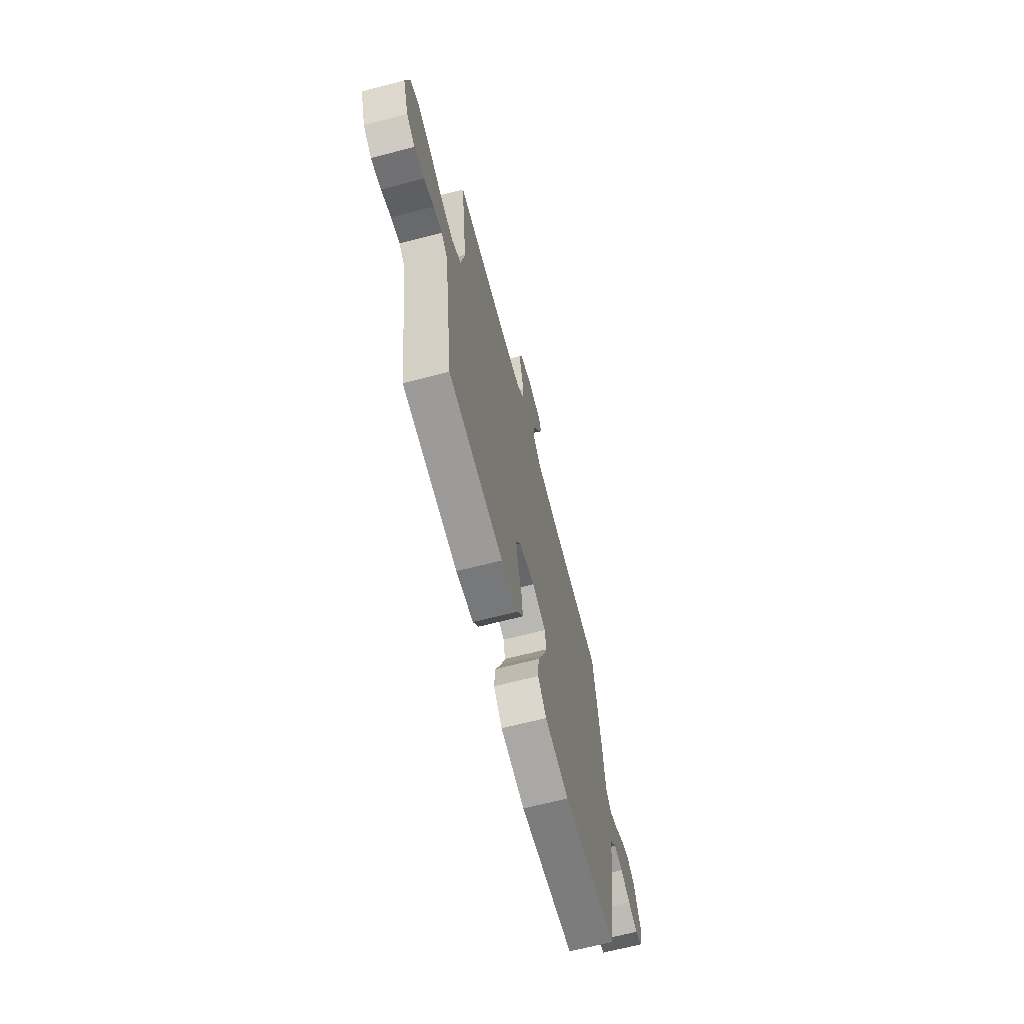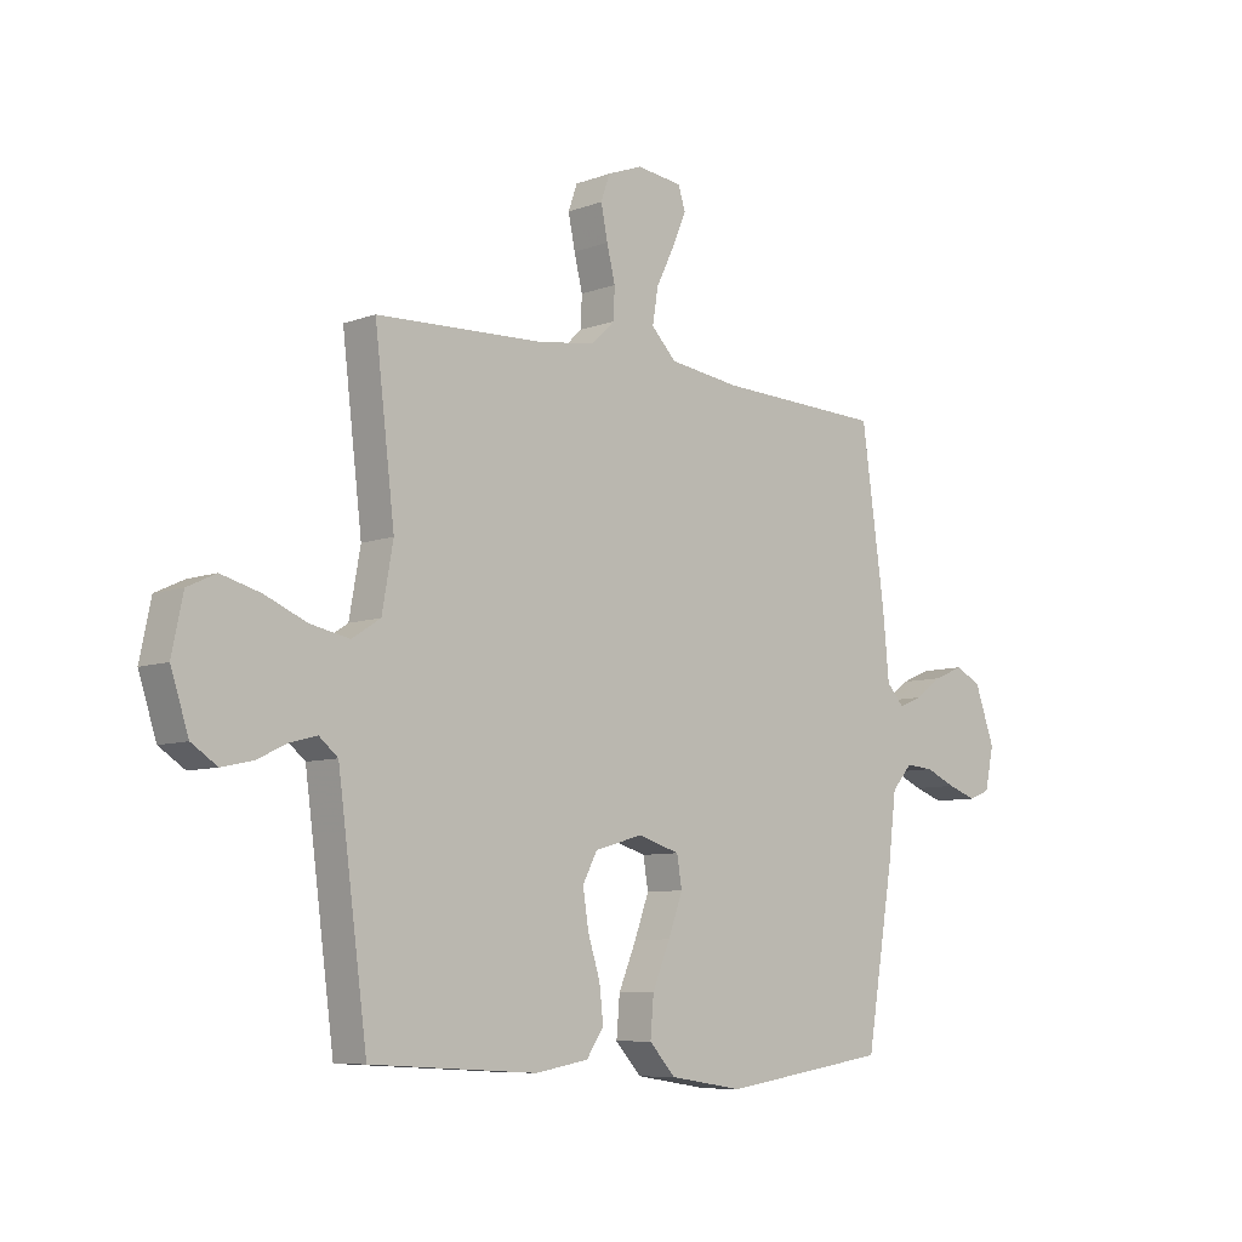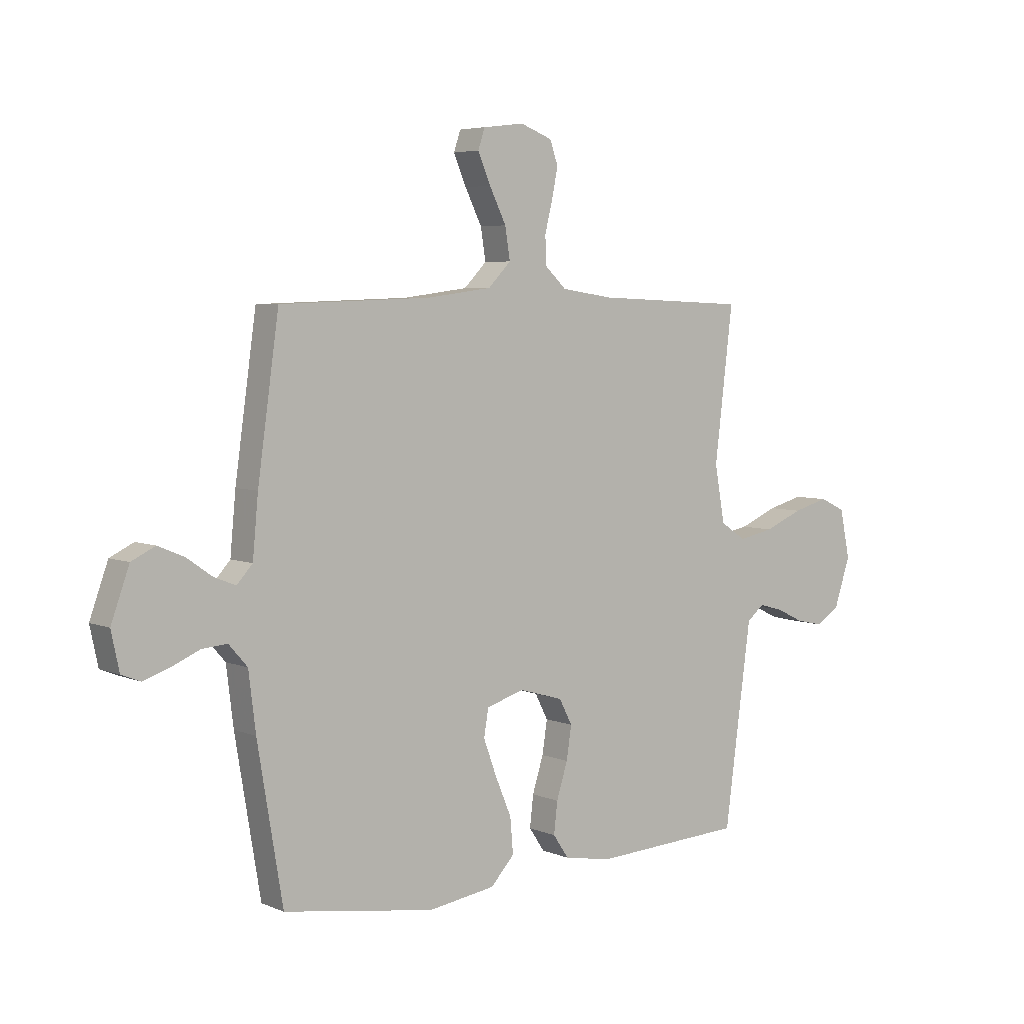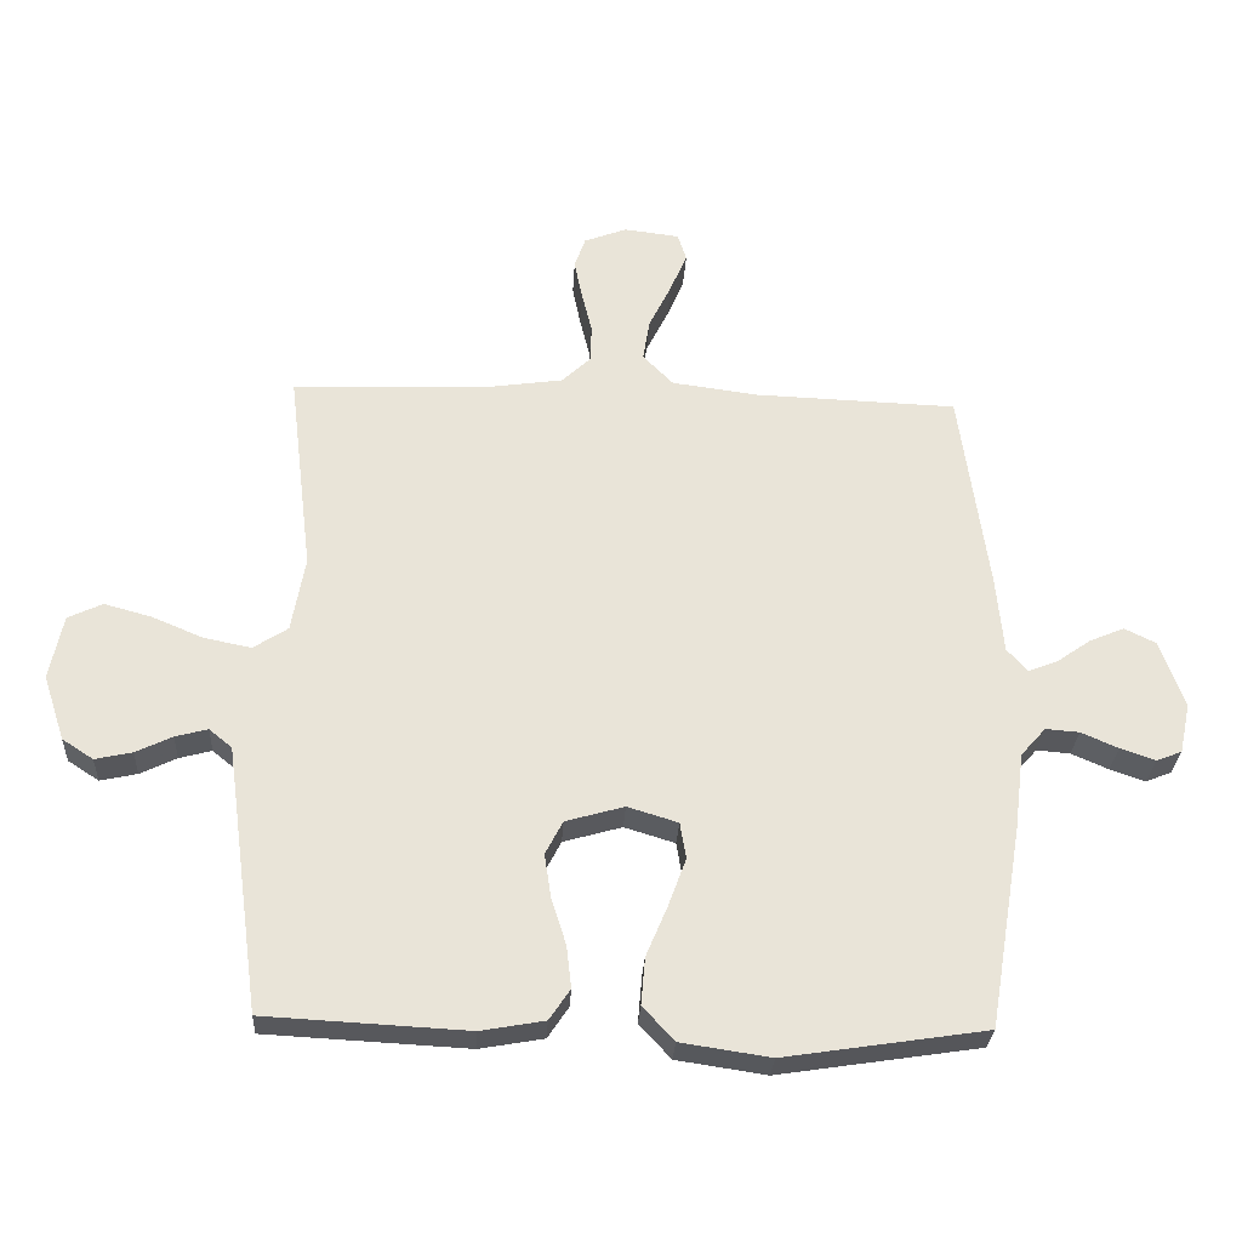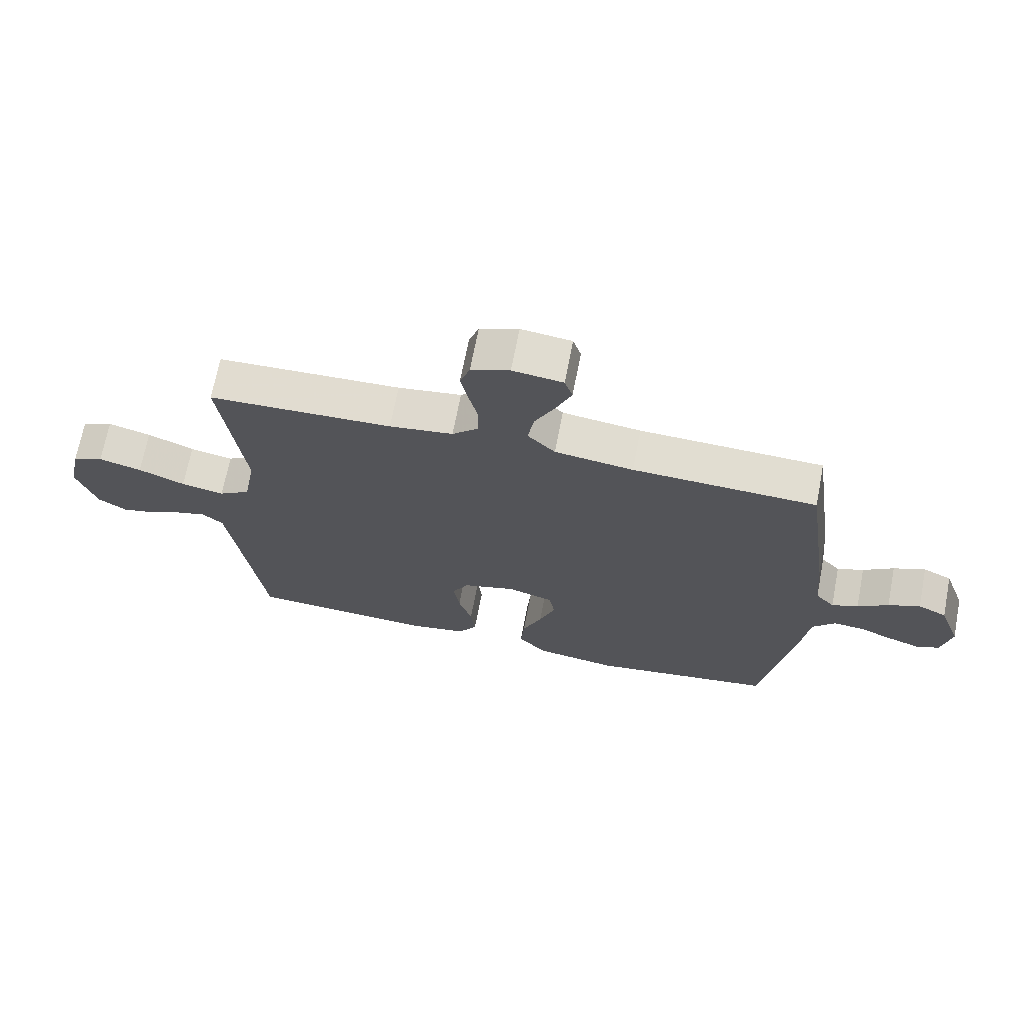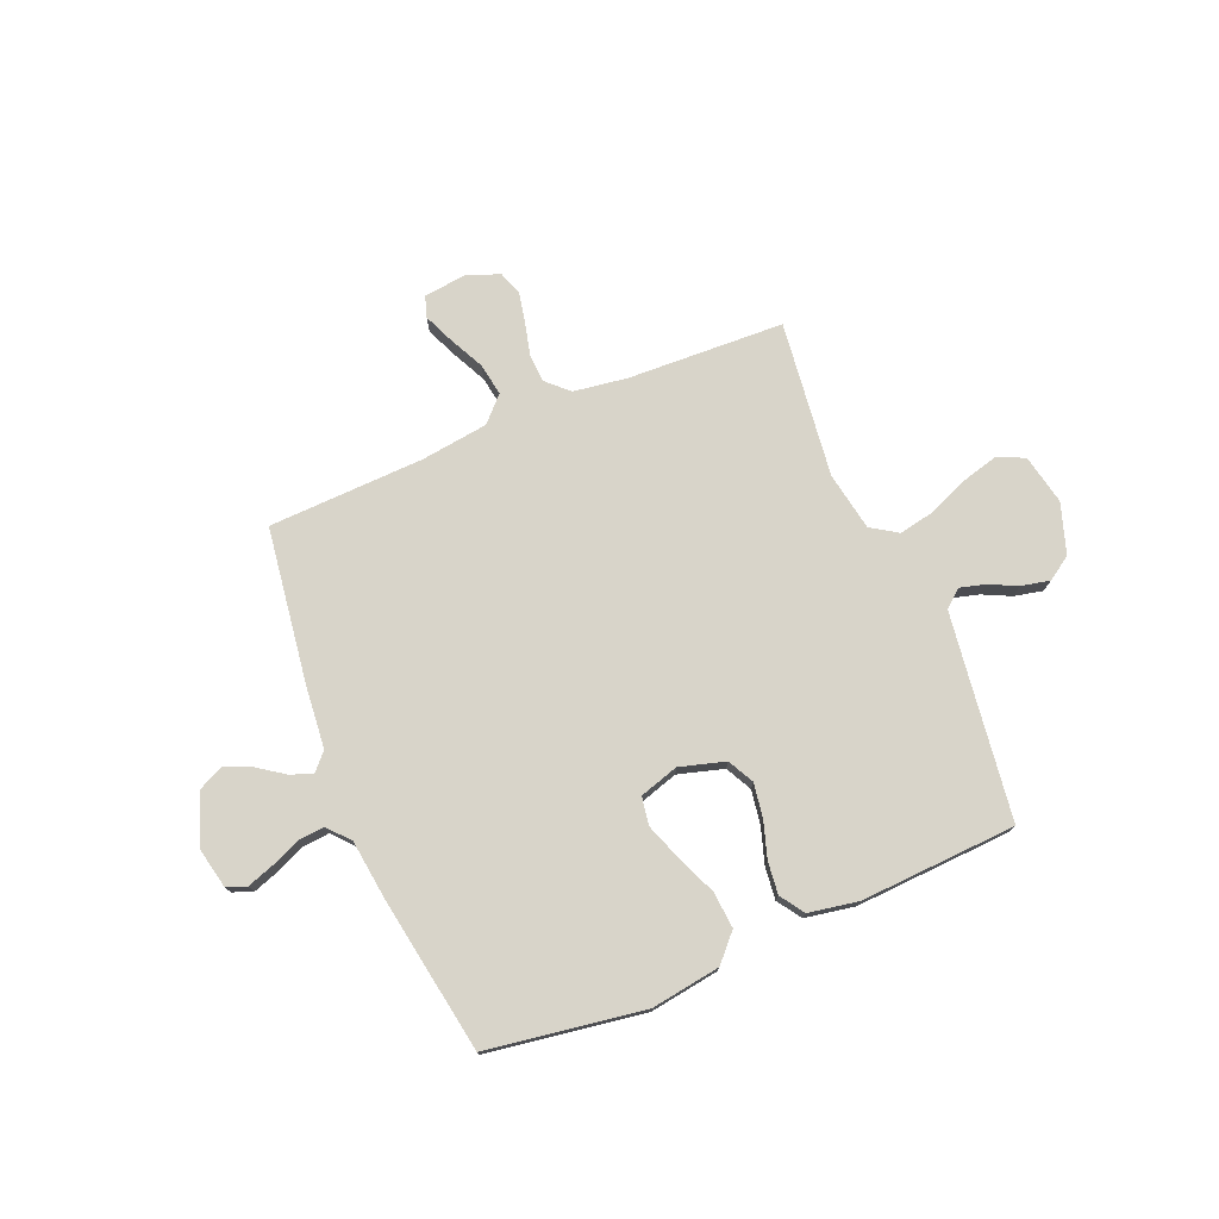
<metadata>
{"format":"obj","ext":"obj","renderer":"f3d","projection":"perspective","resolution":1024,"background":"white","views":[{"elev":-67.0,"azim":-75.5,"up":"+Z"},{"elev":-7.8,"azim":-44.1,"up":"+Z"},{"elev":5.1,"azim":142.1,"up":"+Z"},{"elev":-28.5,"azim":-3.1,"up":"+Z"},{"elev":68.9,"azim":10.9,"up":"+Z"},{"elev":75.4,"azim":157.4,"up":"+Y"}]}
</metadata>
<code>
v -0.5 0.07 -0.5
v -0.54 0.07 -0.2
v -0.553 0.07 -0.104
v -0.587 0.07 -0.076
v -0.635 0.07 -0.089
v -0.689 0.07 -0.115
v -0.744 0.07 -0.127
v -0.79 0.07 -0.097
v -0.822 0.07 0
v -0.802 0.07 0.096
v -0.751 0.07 0.12
v -0.681 0.07 0.101
v -0.605 0.07 0.069
v -0.535 0.07 0.055
v -0.484 0.07 0.088
v -0.464 0.07 0.2
v -0.5 0.07 0.5
v -0.2 0.07 0.512
v -0.096 0.07 0.527
v -0.054 0.07 0.567
v -0.052 0.07 0.622
v -0.067 0.07 0.683
v -0.079 0.07 0.742
v -0.063 0.07 0.788
v 0 0.07 0.812
v 0.082 0.07 0.802
v 0.095 0.07 0.762
v 0.07 0.07 0.703
v 0.037 0.07 0.636
v 0.027 0.07 0.574
v 0.072 0.07 0.528
v 0.2 0.07 0.511
v 0.5 0.07 0.5
v 0.542 0.07 0.2
v 0.553 0.07 0.083
v 0.584 0.07 0.049
v 0.627 0.07 0.066
v 0.677 0.07 0.101
v 0.729 0.07 0.123
v 0.776 0.07 0.1
v 0.812 0.07 0
v 0.796 0.07 -0.075
v 0.758 0.07 -0.09
v 0.706 0.07 -0.072
v 0.651 0.07 -0.048
v 0.601 0.07 -0.044
v 0.564 0.07 -0.086
v 0.55 0.07 -0.2
v 0.5 0.07 -0.5
v 0.2 0.07 -0.546
v 0.067 0.07 -0.526
v 0.02 0.07 -0.475
v 0.026 0.07 -0.405
v 0.058 0.07 -0.329
v 0.084 0.07 -0.258
v 0.075 0.07 -0.204
v 0 0.07 -0.181
v -0.087 0.07 -0.206
v -0.113 0.07 -0.256
v -0.103 0.07 -0.321
v -0.081 0.07 -0.391
v -0.074 0.07 -0.453
v -0.105 0.07 -0.499
v -0.2 0.07 -0.516
v -0.5 0 -0.5
v -0.54 0 -0.2
v -0.553 0 -0.104
v -0.587 0 -0.076
v -0.635 0 -0.089
v -0.689 0 -0.115
v -0.744 0 -0.127
v -0.79 0 -0.097
v -0.822 0 0
v -0.802 0 0.096
v -0.751 0 0.12
v -0.681 0 0.101
v -0.605 0 0.069
v -0.535 0 0.055
v -0.484 0 0.088
v -0.464 0 0.2
v -0.5 0 0.5
v -0.2 0 0.512
v -0.096 0 0.527
v -0.054 0 0.567
v -0.052 0 0.622
v -0.067 0 0.683
v -0.079 0 0.742
v -0.063 0 0.788
v 0 0 0.812
v 0.082 0 0.802
v 0.095 0 0.762
v 0.07 0 0.703
v 0.037 0 0.636
v 0.027 0 0.574
v 0.072 0 0.528
v 0.2 0 0.511
v 0.5 0 0.5
v 0.542 0 0.2
v 0.553 0 0.083
v 0.584 0 0.049
v 0.627 0 0.066
v 0.677 0 0.101
v 0.729 0 0.123
v 0.776 0 0.1
v 0.812 0 0
v 0.796 0 -0.075
v 0.758 0 -0.09
v 0.706 0 -0.072
v 0.651 0 -0.048
v 0.601 0 -0.044
v 0.564 0 -0.086
v 0.55 0 -0.2
v 0.5 0 -0.5
v 0.2 0 -0.546
v 0.067 0 -0.526
v 0.02 0 -0.475
v 0.026 0 -0.405
v 0.058 0 -0.329
v 0.084 0 -0.258
v 0.075 0 -0.204
v 0 0 -0.181
v -0.087 0 -0.206
v -0.113 0 -0.256
v -0.103 0 -0.321
v -0.081 0 -0.391
v -0.074 0 -0.453
v -0.105 0 -0.499
v -0.2 0 -0.516
f 63 64 1 2
f 60 61 62 63
f 59 60 63 2
f 58 59 2 3
f 57 58 3 4
f 51 52 53 54
f 51 54 55
f 50 51 55
f 47 48 49 50
f 47 50 55 56
f 42 43 44 45
f 40 41 42 45
f 40 45 46
f 37 38 39 40
f 36 37 40 46
f 35 36 46 47
f 32 33 34 35
f 31 32 35 47
f 26 27 28 29
f 24 25 26 29
f 24 29 30
f 21 22 23 24
f 21 24 30
f 20 21 30 31
f 16 17 18
f 15 16 18 19
f 10 11 12 13
f 10 13 14
f 9 10 14
f 8 9 14
f 5 6 7 8
f 4 5 8 14
f 57 4 14 15
f 31 47 56 57
f 20 31 57
f 15 19 20 57
f 66 65 128 127
f 127 126 125 124
f 66 127 124 123
f 67 66 123 122
f 68 67 122 121
f 118 117 116 115
f 119 118 115
f 119 115 114
f 114 113 112 111
f 120 119 114 111
f 109 108 107 106
f 109 106 105 104
f 110 109 104
f 104 103 102 101
f 110 104 101 100
f 111 110 100 99
f 99 98 97 96
f 111 99 96 95
f 93 92 91 90
f 93 90 89 88
f 94 93 88
f 88 87 86 85
f 94 88 85
f 95 94 85 84
f 82 81 80
f 83 82 80 79
f 77 76 75 74
f 78 77 74
f 78 74 73
f 78 73 72
f 72 71 70 69
f 78 72 69 68
f 79 78 68 121
f 121 120 111 95
f 121 95 84
f 121 84 83 79
f 1 65 66 2
f 2 66 67 3
f 3 67 68 4
f 4 68 69 5
f 5 69 70 6
f 6 70 71 7
f 7 71 72 8
f 8 72 73 9
f 9 73 74 10
f 10 74 75 11
f 11 75 76 12
f 12 76 77 13
f 13 77 78 14
f 14 78 79 15
f 15 79 80 16
f 16 80 81 17
f 17 81 82 18
f 18 82 83 19
f 19 83 84 20
f 20 84 85 21
f 21 85 86 22
f 22 86 87 23
f 23 87 88 24
f 24 88 89 25
f 25 89 90 26
f 26 90 91 27
f 27 91 92 28
f 28 92 93 29
f 29 93 94 30
f 30 94 95 31
f 31 95 96 32
f 32 96 97 33
f 33 97 98 34
f 34 98 99 35
f 35 99 100 36
f 36 100 101 37
f 37 101 102 38
f 38 102 103 39
f 39 103 104 40
f 40 104 105 41
f 41 105 106 42
f 42 106 107 43
f 43 107 108 44
f 44 108 109 45
f 45 109 110 46
f 46 110 111 47
f 47 111 112 48
f 48 112 113 49
f 49 113 114 50
f 50 114 115 51
f 51 115 116 52
f 52 116 117 53
f 53 117 118 54
f 54 118 119 55
f 55 119 120 56
f 56 120 121 57
f 57 121 122 58
f 58 122 123 59
f 59 123 124 60
f 60 124 125 61
f 61 125 126 62
f 62 126 127 63
f 63 127 128 64
f 64 128 65 1

</code>
